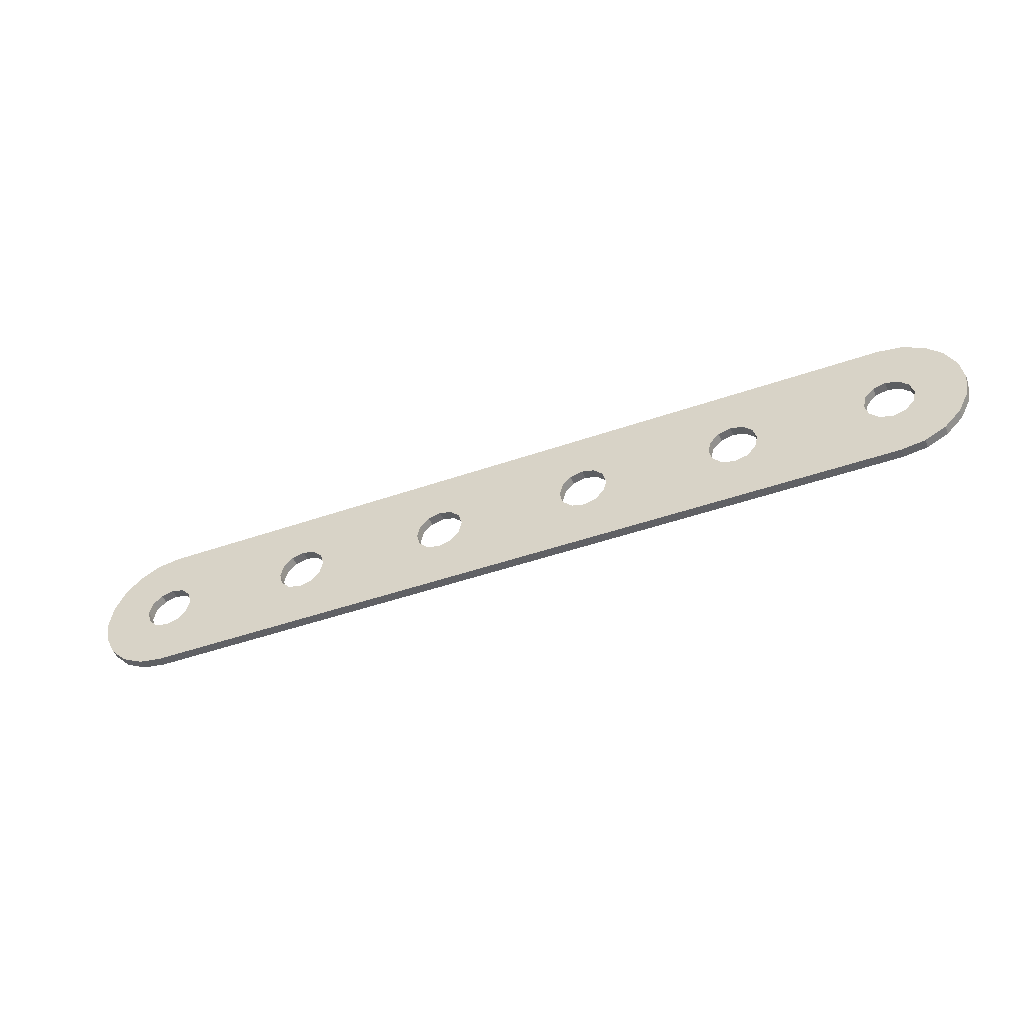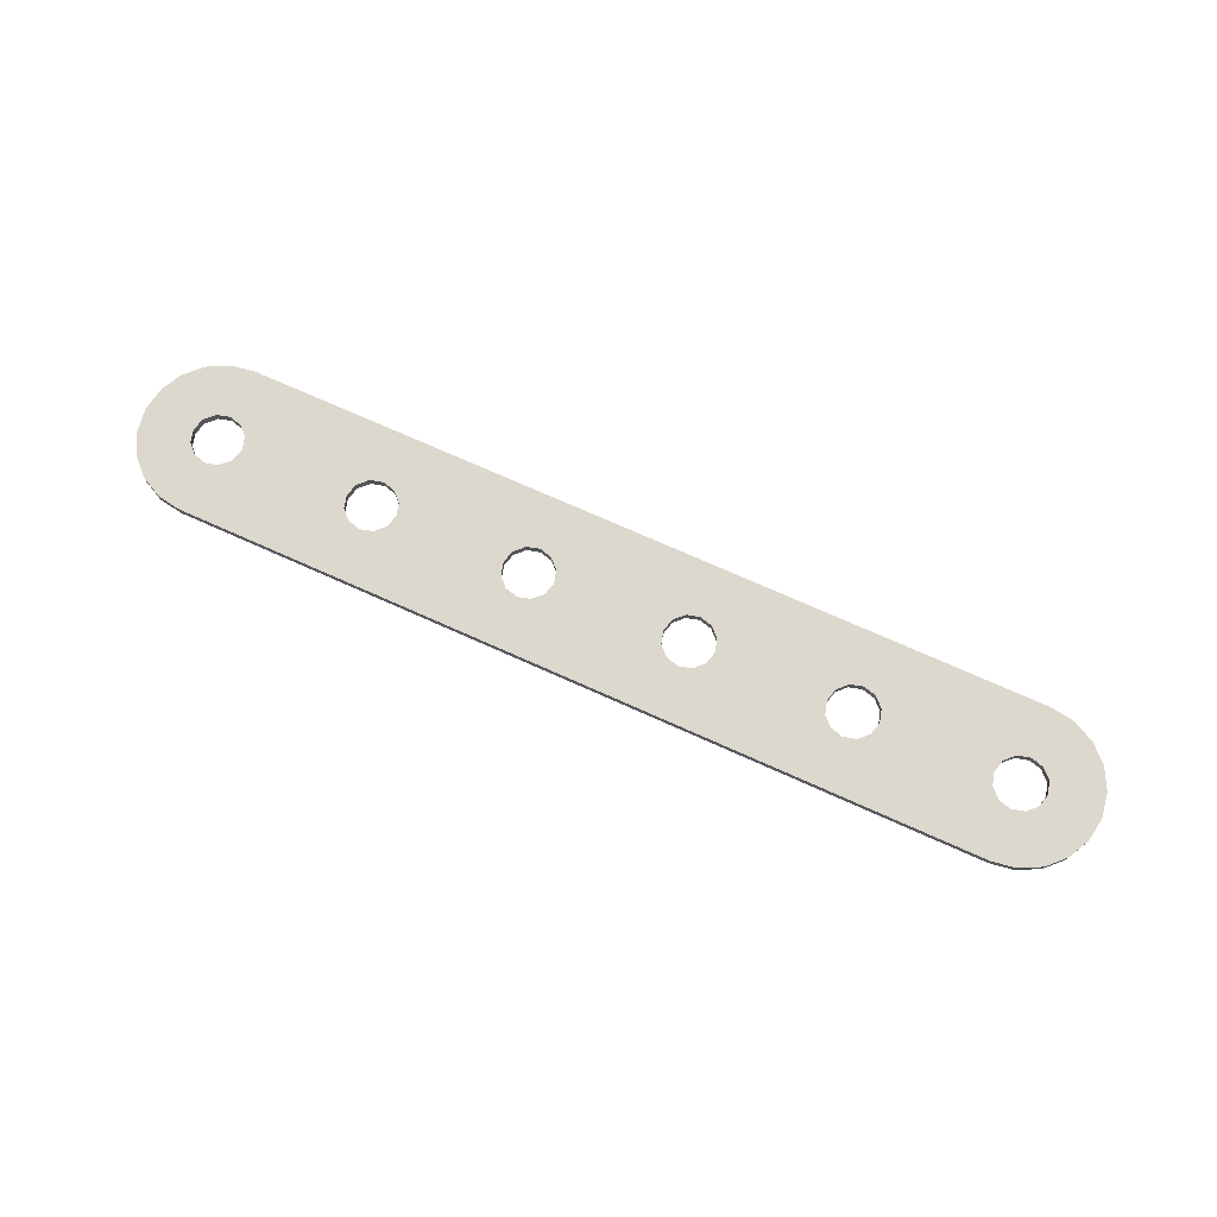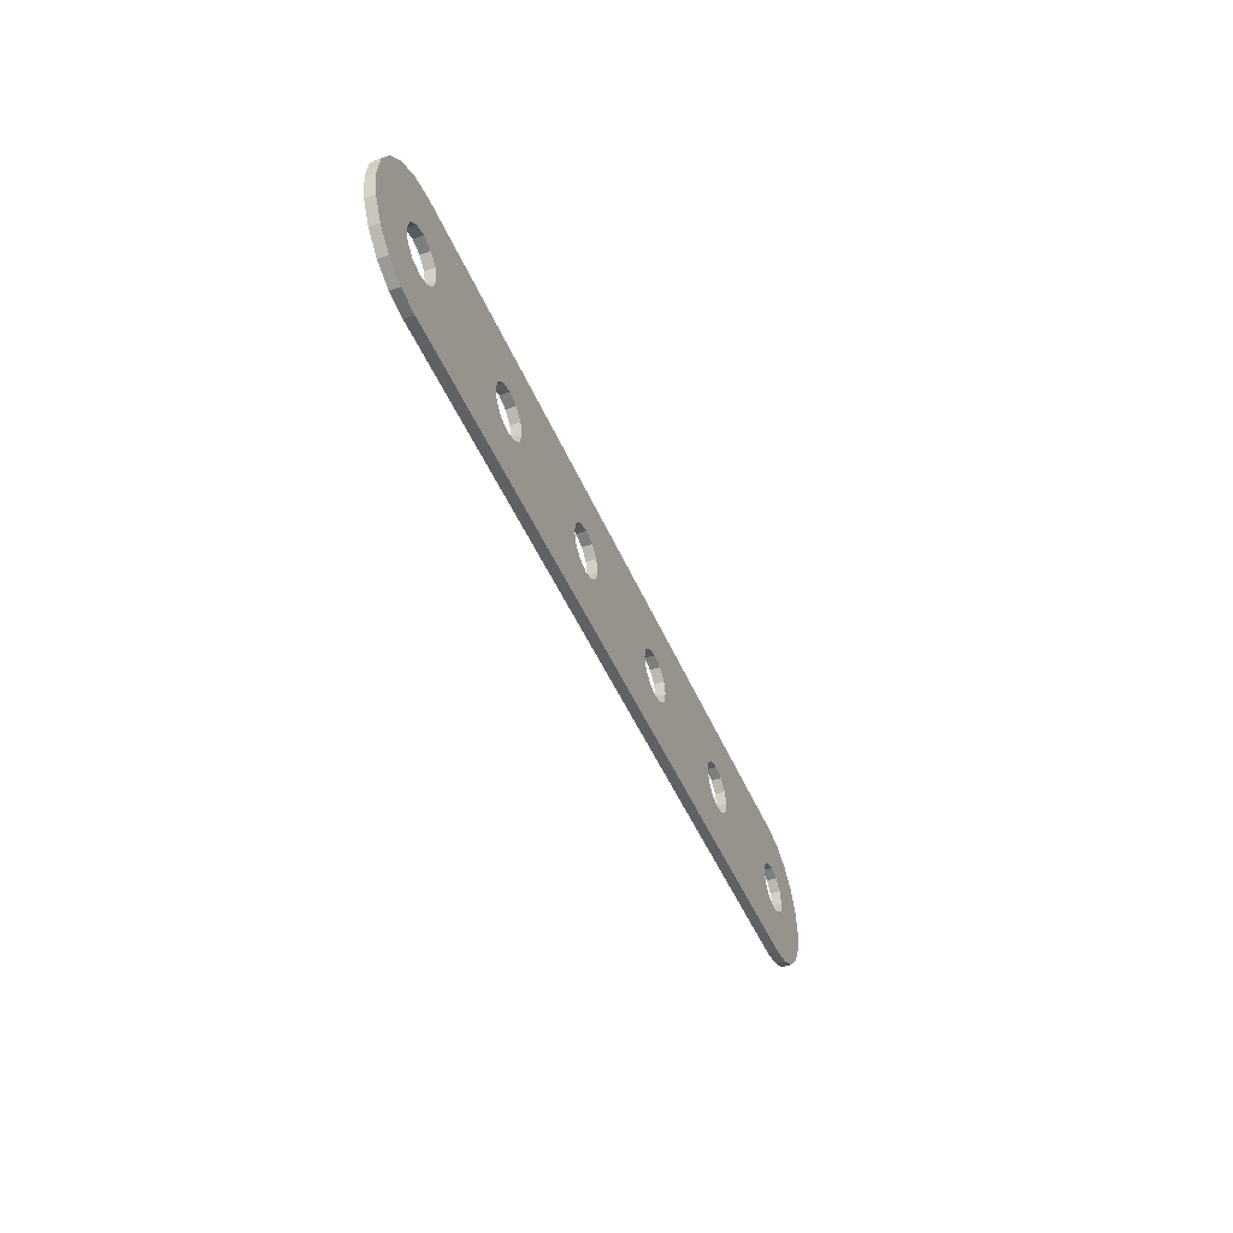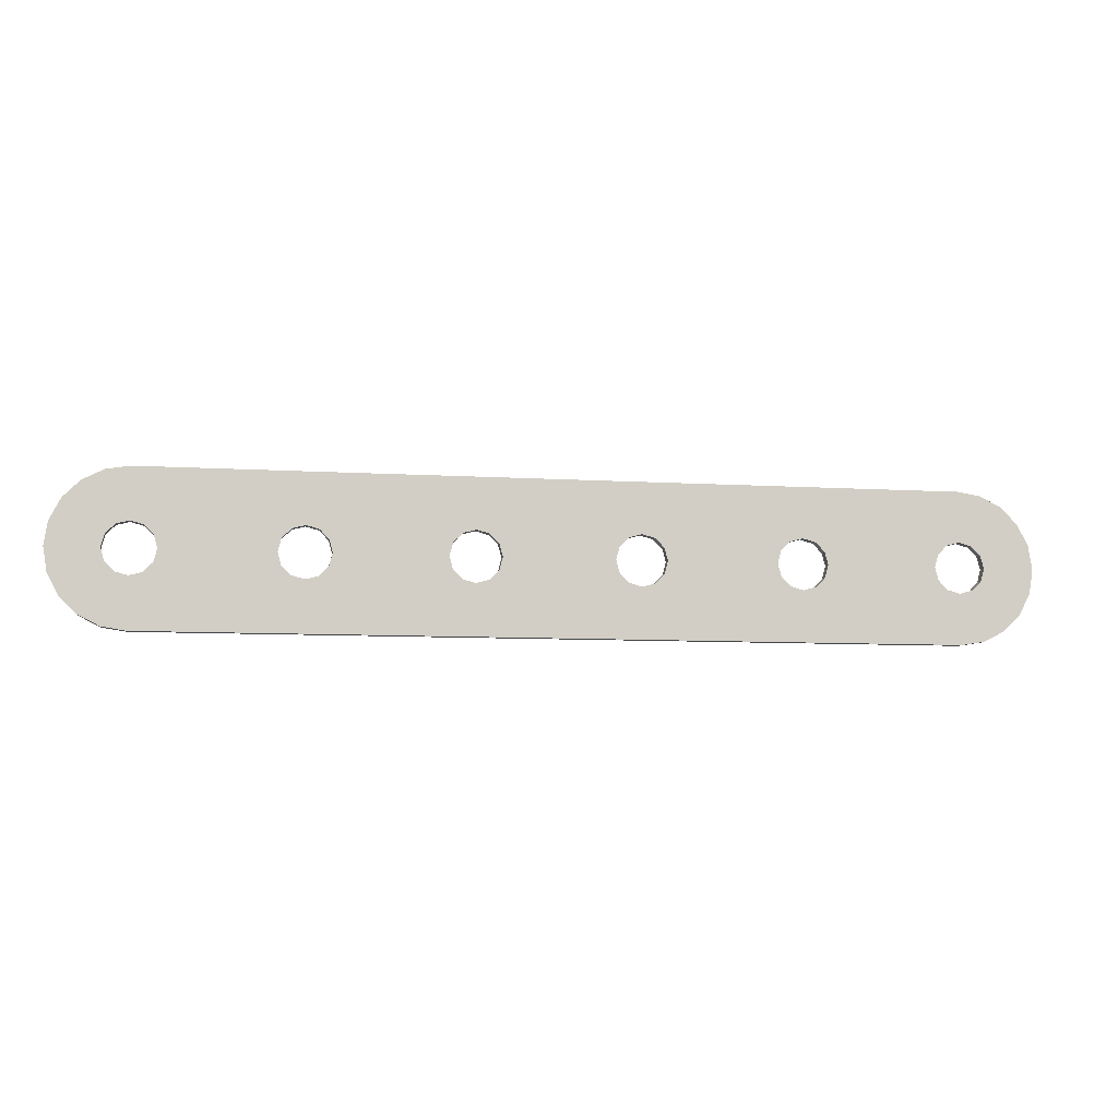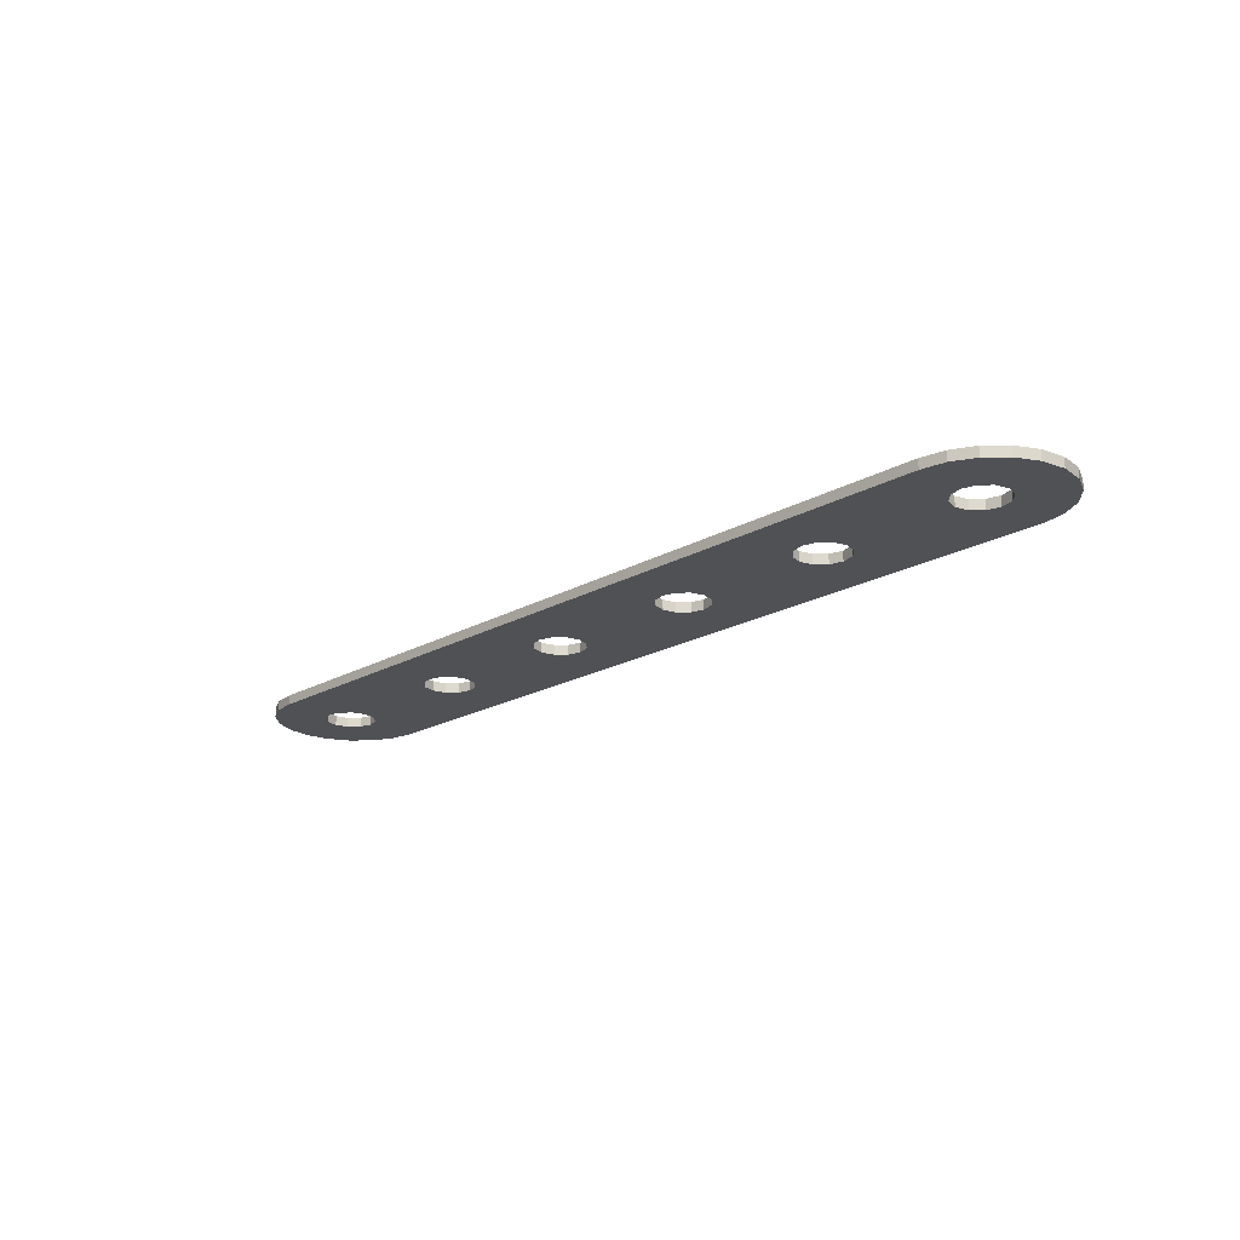
<metadata>
{"format":"obj","ext":"obj","renderer":"f3d","projection":"perspective","resolution":1024,"background":"white","views":[{"elev":-47.5,"azim":21.4,"up":"+Z"},{"elev":72.1,"azim":-155.8,"up":"+Y"},{"elev":-46.2,"azim":-68.1,"up":"+Z"},{"elev":-7.8,"azim":-10.2,"up":"+Z"},{"elev":-19.7,"azim":46.4,"up":"+Y"}]}
</metadata>
<code>
o Parte1
v -3.627 -0.0375 -0.1573
v -3.627 -0.0375 0.2135
v -3.657 -0.0375 0.02807
v -3.627 0.0375 -0.1573
v -3.657 0.0375 0.02807
v -3.627 0.0375 0.2135
v -3.542 -0.0375 -0.3246
v -3.457 -0.0375 0.4662
v -3.542 -0.0375 0.3807
v -3.542 0.0375 -0.3246
v -3.457 0.0375 0.4662
v -3.542 0.0375 0.3807
v -3.495 -0.0375 -0.3719
v -3.457 -0.0375 -0.3719
v -3.495 0.0375 -0.3719
v -3.457 -0.0375 -0.41
v -3.457 0.0375 -0.3719
v -3.457 0.0375 -0.41
v -3.409 -0.0375 -0.4573
v -2.427 -0.0375 -0.3719
v -3.057 -0.0375 -0.1719
v -3.157 -0.0375 -0.1451
v -3.23 -0.0375 -0.07193
v -3.257 -0.0375 0.02807
v -3.23 -0.0375 0.1281
v -3.409 -0.0375 0.5135
v -3.409 0.0375 0.5135
v -3.409 0.0375 -0.4573
v -3.257 0.0375 0.02807
v -3.23 0.0375 -0.07193
v -3.057 0.0375 -0.1719
v -2.427 0.0375 -0.3719
v -3.157 0.0375 -0.1451
v -3.157 0.0375 0.2013
v -3.23 0.0375 0.1281
v -3.242 -0.0375 -0.5426
v -3.242 0.0375 -0.5426
v -3.157 -0.0375 0.2013
v -3.242 -0.0375 0.5987
v -3.242 0.0375 0.5987
v -3.057 -0.0375 -0.5719
v -3.057 0.0375 -0.5719
v -3.057 -0.0375 0.2281
v -3.057 -0.0375 0.6281
v -3.057 0.0375 0.2281
v -3.057 0.0375 0.6281
v -2.427 -0.0375 -0.5719
v -2.957 -0.0375 -0.1451
v -2.957 0.0375 -0.1451
v -2.957 -0.0375 0.2013
v -2.427 -0.0375 0.6281
v -2.427 0.0375 0.6281
v -2.427 0.0375 -0.5719
v -2.957 0.0375 0.2013
v -2.883 -0.0375 -0.07193
v -2.883 0.0375 -0.07193
v -2.883 -0.0375 0.1281
v -2.883 0.0375 0.1281
v -2.857 -0.0375 0.02807
v -2.857 0.0375 0.02807
v -1.167 -0.0375 -0.5719
v -1.797 -0.0375 -0.1719
v -1.897 -0.0375 -0.1451
v -1.167 -0.0375 -0.3719
v -1.97 -0.0375 -0.07193
v -1.997 -0.0375 0.02807
v -1.97 -0.0375 0.1281
v -1.897 -0.0375 0.2013
v -1.797 -0.0375 0.2281
v -1.167 -0.0375 0.6281
v -1.167 0.0375 0.6281
v -1.167 0.0375 -0.5719
v -1.97 0.0375 0.1281
v -1.997 0.0375 0.02807
v -1.97 0.0375 -0.07193
v -1.897 0.0375 -0.1451
v -1.797 0.0375 -0.1719
v -1.167 0.0375 -0.3719
v -1.797 0.0375 0.2281
v -1.897 0.0375 0.2013
v -1.697 -0.0375 -0.1451
v -1.697 0.0375 -0.1451
v -1.697 -0.0375 0.2013
v -1.697 0.0375 0.2013
v -1.623 -0.0375 -0.07193
v -1.623 0.0375 -0.07193
v -1.623 -0.0375 0.1281
v -1.623 0.0375 0.1281
v -1.597 -0.0375 0.02807
v -1.597 0.0375 0.02807
v 0.09342 -0.0375 -0.5719
v 0.09342 -0.0375 -0.3719
v -0.5366 -0.0375 -0.1719
v -0.6366 -0.0375 -0.1451
v -0.7098 -0.0375 -0.07193
v -0.7366 -0.0375 0.02807
v -0.6366 -0.0375 0.2013
v -0.5366 -0.0375 0.2281
v 0.09342 -0.0375 0.6281
v -0.7098 -0.0375 0.1281
v 0.09342 0.0375 0.6281
v 0.09342 0.0375 -0.5719
v -0.7098 0.0375 0.1281
v -0.7366 0.0375 0.02807
v -0.7098 0.0375 -0.07193
v -0.5366 0.0375 -0.1719
v 0.09342 0.0375 -0.3719
v -0.6366 0.0375 -0.1451
v -0.5366 0.0375 0.2281
v -0.6366 0.0375 0.2013
v -0.4366 -0.0375 -0.1451
v -0.4366 0.0375 -0.1451
v -0.4366 -0.0375 0.2013
v -0.4366 0.0375 0.2013
v -0.3634 -0.0375 -0.07193
v -0.3634 0.0375 -0.07193
v -0.3634 -0.0375 0.1281
v -0.3634 0.0375 0.1281
v -0.3366 -0.0375 0.02807
v -0.3366 0.0375 0.02807
v 1.353 -0.0375 -0.5719
v 0.5502 -0.0375 -0.07193
v 0.5234 -0.0375 0.02807
v 1.353 -0.0375 -0.3719
v 0.7234 -0.0375 -0.1719
v 0.6234 -0.0375 -0.1451
v 0.5502 -0.0375 0.1281
v 0.6234 -0.0375 0.2013
v 0.7234 -0.0375 0.2281
v 1.353 -0.0375 0.6281
v 1.353 0.0375 0.6281
v 1.353 0.0375 -0.5719
v 0.5502 0.0375 0.1281
v 0.5234 0.0375 0.02807
v 0.5502 0.0375 -0.07193
v 0.6234 0.0375 -0.1451
v 0.7234 0.0375 -0.1719
v 1.353 0.0375 -0.3719
v 0.7234 0.0375 0.2281
v 0.6234 0.0375 0.2013
v 0.8234 -0.0375 -0.1451
v 0.8234 0.0375 -0.1451
v 0.8234 -0.0375 0.2013
v 0.8234 0.0375 0.2013
v 0.8966 -0.0375 -0.07193
v 0.8966 0.0375 -0.07193
v 0.8966 -0.0375 0.1281
v 0.8966 0.0375 0.1281
v 0.9234 -0.0375 0.02807
v 0.9234 0.0375 0.02807
v 2.613 -0.0375 -0.5719
v 1.81 -0.0375 -0.07193
v 1.783 -0.0375 0.02807
v 2.613 -0.0375 -0.3719
v 1.983 -0.0375 -0.1719
v 1.883 -0.0375 -0.1451
v 1.81 -0.0375 0.1281
v 1.883 -0.0375 0.2013
v 1.983 -0.0375 0.2281
v 2.613 -0.0375 0.6281
v 2.613 0.0375 0.6281
v 2.613 0.0375 -0.5719
v 1.81 0.0375 0.1281
v 1.783 0.0375 0.02807
v 1.81 0.0375 -0.07193
v 1.883 0.0375 -0.1451
v 1.983 0.0375 -0.1719
v 2.613 0.0375 -0.3719
v 1.883 0.0375 0.2013
v 1.983 0.0375 0.2281
v 2.083 -0.0375 -0.1451
v 2.083 0.0375 -0.1451
v 2.083 -0.0375 0.2013
v 2.083 0.0375 0.2013
v 2.157 -0.0375 -0.07193
v 2.157 0.0375 -0.07193
v 2.157 -0.0375 0.1281
v 2.157 0.0375 0.1281
v 2.183 -0.0375 0.02807
v 2.183 0.0375 0.02807
v 3.243 -0.0375 -0.5719
v 3.243 -0.0375 -0.1719
v 3.143 -0.0375 -0.1451
v 3.07 -0.0375 -0.07193
v 3.043 -0.0375 0.02807
v 3.682 -0.0375 -0.3719
v 3.596 -0.0375 -0.4573
v 3.429 -0.0375 -0.5426
v 3.07 -0.0375 0.1281
v 3.143 -0.0375 0.2013
v 3.243 -0.0375 0.6281
v 3.243 0.0375 0.6281
v 3.243 0.0375 -0.5719
v 3.596 0.0375 -0.4573
v 3.429 0.0375 -0.5426
v 3.682 0.0375 -0.3719
v 3.07 0.0375 0.1281
v 3.043 0.0375 0.02807
v 3.07 0.0375 -0.07193
v 3.143 0.0375 -0.1451
v 3.243 0.0375 -0.1719
v 3.243 0.0375 0.2281
v 3.143 0.0375 0.2013
v 3.243 -0.0375 0.2281
v 3.343 -0.0375 -0.1451
v 3.343 0.0375 -0.1451
v 3.429 -0.0375 0.5987
v 3.343 -0.0375 0.2013
v 3.429 0.0375 0.5987
v 3.343 0.0375 0.2013
v 3.417 -0.0375 -0.07193
v 3.417 0.0375 -0.07193
v 3.417 -0.0375 0.1281
v 3.729 -0.0375 0.3807
v 3.596 -0.0375 0.5135
v 3.729 0.0375 -0.3246
v 3.596 0.0375 0.5135
v 3.417 0.0375 0.1281
v 3.729 -0.0375 -0.3246
v 3.814 -0.0375 -0.1573
v 3.443 -0.0375 0.02807
v 3.443 0.0375 0.02807
v 3.814 -0.0375 0.2135
v 3.814 0.0375 -0.1573
v 3.729 0.0375 0.3807
v 3.814 0.0375 0.2135
v 3.843 -0.0375 0.02807
v 3.843 0.0375 0.02807
f 1 2 3
f 4 1 3
f 5 4 3
f 2 5 3
f 6 4 5
f 2 6 5
f 7 8 1
f 8 9 1
f 9 2 1
f 10 7 1
f 4 10 1
f 9 6 2
f 11 10 4
f 6 12 4
f 12 11 4
f 9 12 6
f 13 14 7
f 14 8 7
f 10 13 7
f 11 12 9
f 8 11 9
f 11 15 10
f 15 13 10
f 16 14 13
f 15 16 13
f 11 17 15
f 17 18 15
f 18 16 15
f 19 20 16
f 20 14 16
f 18 19 16
f 21 22 14
f 20 21 14
f 22 23 14
f 23 24 14
f 24 8 14
f 24 25 8
f 25 26 8
f 27 11 8
f 26 27 8
f 17 28 18
f 28 19 18
f 29 30 17
f 31 32 17
f 33 31 17
f 30 33 17
f 11 29 17
f 32 28 17
f 34 35 11
f 35 29 11
f 27 34 11
f 36 20 19
f 37 36 19
f 28 37 19
f 25 38 26
f 38 39 26
f 39 27 26
f 32 37 28
f 40 34 27
f 39 40 27
f 29 25 24
f 30 29 24
f 23 30 24
f 35 25 29
f 41 20 36
f 42 41 36
f 37 42 36
f 38 43 39
f 43 44 39
f 44 40 39
f 32 42 37
f 45 34 40
f 46 45 40
f 44 46 40
f 33 30 23
f 22 33 23
f 35 38 25
f 34 38 35
f 31 33 22
f 21 31 22
f 34 43 38
f 45 43 34
f 47 20 41
f 42 47 41
f 20 48 21
f 49 31 21
f 48 49 21
f 50 51 43
f 51 44 43
f 45 50 43
f 51 52 44
f 52 46 44
f 32 53 42
f 53 47 42
f 49 32 31
f 46 54 45
f 54 50 45
f 52 54 46
f 20 55 48
f 56 49 48
f 55 56 48
f 57 51 50
f 54 57 50
f 56 32 49
f 52 58 54
f 58 57 54
f 20 59 55
f 60 56 55
f 59 60 55
f 20 51 57
f 59 20 57
f 58 59 57
f 60 32 56
f 52 60 58
f 60 59 58
f 52 32 60
f 61 20 47
f 53 61 47
f 62 63 20
f 64 62 20
f 63 65 20
f 65 66 20
f 66 51 20
f 61 64 20
f 66 67 51
f 67 68 51
f 68 69 51
f 69 70 51
f 70 71 51
f 71 52 51
f 32 72 53
f 72 61 53
f 52 73 32
f 73 74 32
f 74 75 32
f 75 76 32
f 76 77 32
f 77 78 32
f 78 72 32
f 71 79 52
f 79 80 52
f 80 73 52
f 74 67 66
f 75 74 66
f 65 75 66
f 73 67 74
f 76 75 65
f 63 76 65
f 73 68 67
f 80 68 73
f 77 76 63
f 62 77 63
f 80 69 68
f 79 69 80
f 64 81 62
f 82 77 62
f 81 82 62
f 83 70 69
f 79 83 69
f 82 78 77
f 71 84 79
f 84 83 79
f 64 85 81
f 86 82 81
f 85 86 81
f 87 70 83
f 84 87 83
f 86 78 82
f 71 88 84
f 88 87 84
f 64 89 85
f 90 86 85
f 89 90 85
f 64 70 87
f 89 64 87
f 88 89 87
f 90 78 86
f 71 90 88
f 90 89 88
f 71 78 90
f 91 64 61
f 72 91 61
f 92 93 64
f 93 94 64
f 94 95 64
f 95 96 64
f 96 70 64
f 91 92 64
f 97 98 70
f 98 99 70
f 96 100 70
f 100 97 70
f 99 101 70
f 101 71 70
f 78 102 72
f 102 91 72
f 71 103 78
f 103 104 78
f 104 105 78
f 106 107 78
f 108 106 78
f 105 108 78
f 107 102 78
f 101 109 71
f 109 110 71
f 110 103 71
f 104 100 96
f 105 104 96
f 95 105 96
f 103 100 104
f 108 105 95
f 94 108 95
f 103 97 100
f 110 97 103
f 106 108 94
f 93 106 94
f 110 98 97
f 109 98 110
f 92 111 93
f 112 106 93
f 111 112 93
f 113 99 98
f 109 113 98
f 112 107 106
f 101 114 109
f 114 113 109
f 92 115 111
f 116 112 111
f 115 116 111
f 117 99 113
f 114 117 113
f 116 107 112
f 101 118 114
f 118 117 114
f 92 119 115
f 120 116 115
f 119 120 115
f 119 92 117
f 92 99 117
f 118 119 117
f 120 107 116
f 101 120 118
f 120 119 118
f 101 107 120
f 121 92 91
f 102 121 91
f 122 123 92
f 123 99 92
f 124 125 92
f 125 126 92
f 126 122 92
f 121 124 92
f 123 127 99
f 127 128 99
f 128 129 99
f 129 130 99
f 130 131 99
f 131 101 99
f 107 132 102
f 132 121 102
f 101 133 107
f 133 134 107
f 134 135 107
f 135 136 107
f 136 137 107
f 137 138 107
f 138 132 107
f 131 139 101
f 139 140 101
f 140 133 101
f 134 127 123
f 135 134 123
f 122 135 123
f 133 127 134
f 136 135 122
f 126 136 122
f 133 128 127
f 140 128 133
f 137 136 126
f 125 137 126
f 140 129 128
f 139 129 140
f 124 141 125
f 142 137 125
f 141 142 125
f 143 130 129
f 139 143 129
f 142 138 137
f 131 144 139
f 144 143 139
f 124 145 141
f 146 142 141
f 145 146 141
f 147 130 143
f 144 147 143
f 146 138 142
f 131 148 144
f 148 147 144
f 124 149 145
f 150 146 145
f 149 150 145
f 149 124 147
f 124 130 147
f 148 149 147
f 150 138 146
f 131 150 148
f 150 149 148
f 131 138 150
f 151 124 121
f 132 151 121
f 152 153 124
f 153 130 124
f 154 155 124
f 155 156 124
f 156 152 124
f 151 154 124
f 153 157 130
f 157 158 130
f 158 159 130
f 159 160 130
f 160 161 130
f 161 131 130
f 138 162 132
f 162 151 132
f 163 164 138
f 164 165 138
f 165 166 138
f 166 167 138
f 167 168 138
f 131 163 138
f 168 162 138
f 169 163 131
f 170 169 131
f 161 170 131
f 164 157 153
f 165 164 153
f 152 165 153
f 163 157 164
f 166 165 152
f 156 166 152
f 163 158 157
f 169 158 163
f 167 166 156
f 155 167 156
f 169 159 158
f 170 159 169
f 154 171 155
f 172 167 155
f 171 172 155
f 173 160 159
f 170 173 159
f 172 168 167
f 161 174 170
f 174 173 170
f 154 175 171
f 176 172 171
f 175 176 171
f 177 160 173
f 174 177 173
f 176 168 172
f 161 178 174
f 178 177 174
f 154 179 175
f 180 176 175
f 179 180 175
f 154 160 177
f 179 154 177
f 178 179 177
f 180 168 176
f 161 180 178
f 180 179 178
f 161 168 180
f 181 154 151
f 162 181 151
f 182 183 154
f 183 184 154
f 184 185 154
f 186 182 154
f 187 186 154
f 188 187 154
f 185 160 154
f 181 188 154
f 185 189 160
f 189 190 160
f 190 191 160
f 191 192 160
f 192 161 160
f 168 193 162
f 193 181 162
f 194 195 168
f 196 194 168
f 161 197 168
f 197 198 168
f 198 199 168
f 199 200 168
f 200 201 168
f 201 196 168
f 195 193 168
f 192 202 161
f 202 203 161
f 203 197 161
f 198 189 185
f 199 198 185
f 184 199 185
f 197 189 198
f 200 199 184
f 183 200 184
f 197 190 189
f 203 190 197
f 201 200 183
f 182 201 183
f 204 191 190
f 203 204 190
f 202 204 203
f 195 188 181
f 193 195 181
f 186 205 182
f 206 201 182
f 205 206 182
f 207 191 204
f 208 207 204
f 202 208 204
f 207 192 191
f 206 196 201
f 192 209 202
f 209 210 202
f 210 208 202
f 207 209 192
f 186 211 205
f 212 206 205
f 211 212 205
f 213 214 208
f 215 207 208
f 214 215 208
f 210 213 208
f 216 196 206
f 212 216 206
f 209 217 210
f 217 218 210
f 218 213 210
f 186 219 211
f 219 220 211
f 220 221 211
f 222 212 211
f 221 222 211
f 221 223 213
f 223 214 213
f 218 221 213
f 224 216 212
f 222 224 212
f 217 225 218
f 225 226 218
f 226 222 218
f 222 221 218
f 194 187 188
f 195 194 188
f 215 209 207
f 215 217 209
f 220 227 221
f 227 223 221
f 228 224 222
f 226 228 222
f 194 186 187
f 214 217 215
f 196 186 194
f 214 225 217
f 196 219 186
f 216 219 196
f 224 220 219
f 216 224 219
f 223 225 214
f 223 226 225
f 228 227 220
f 224 228 220
f 227 226 223
f 227 228 226

</code>
